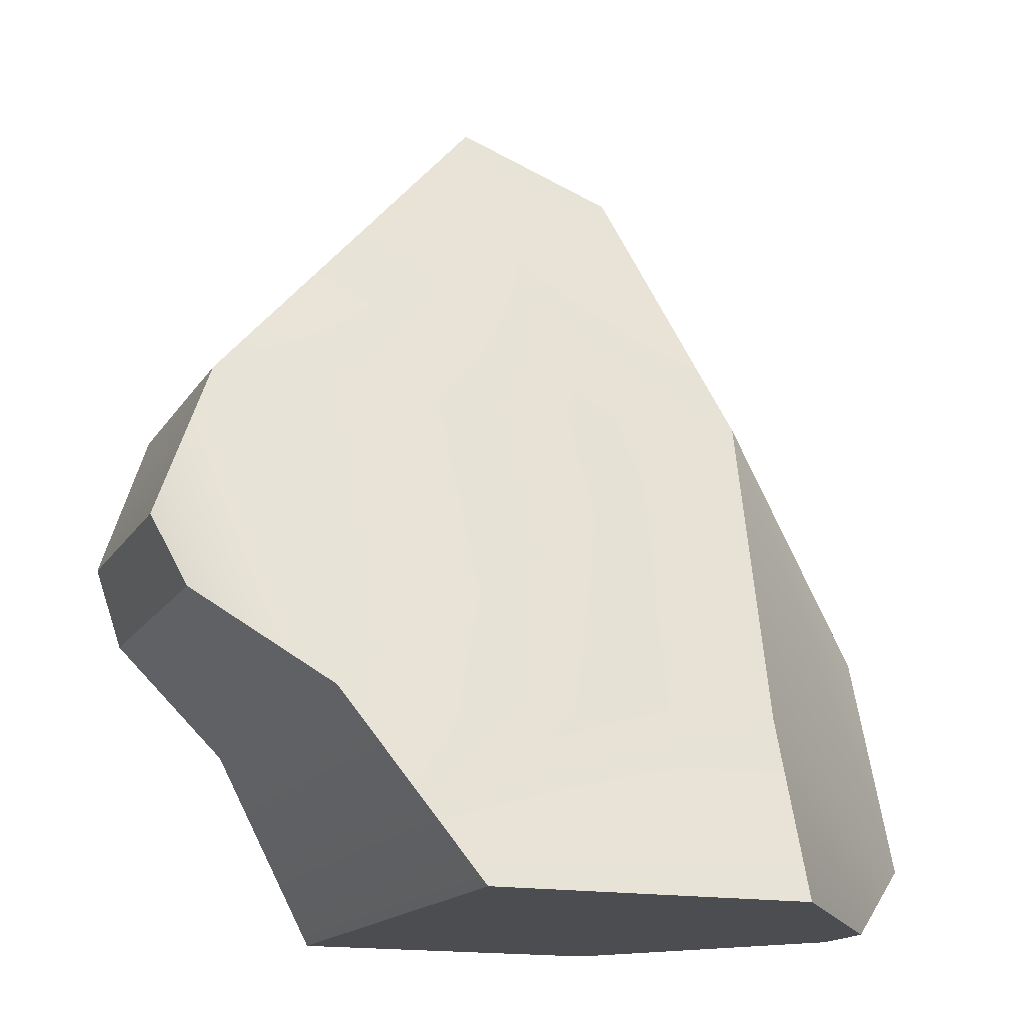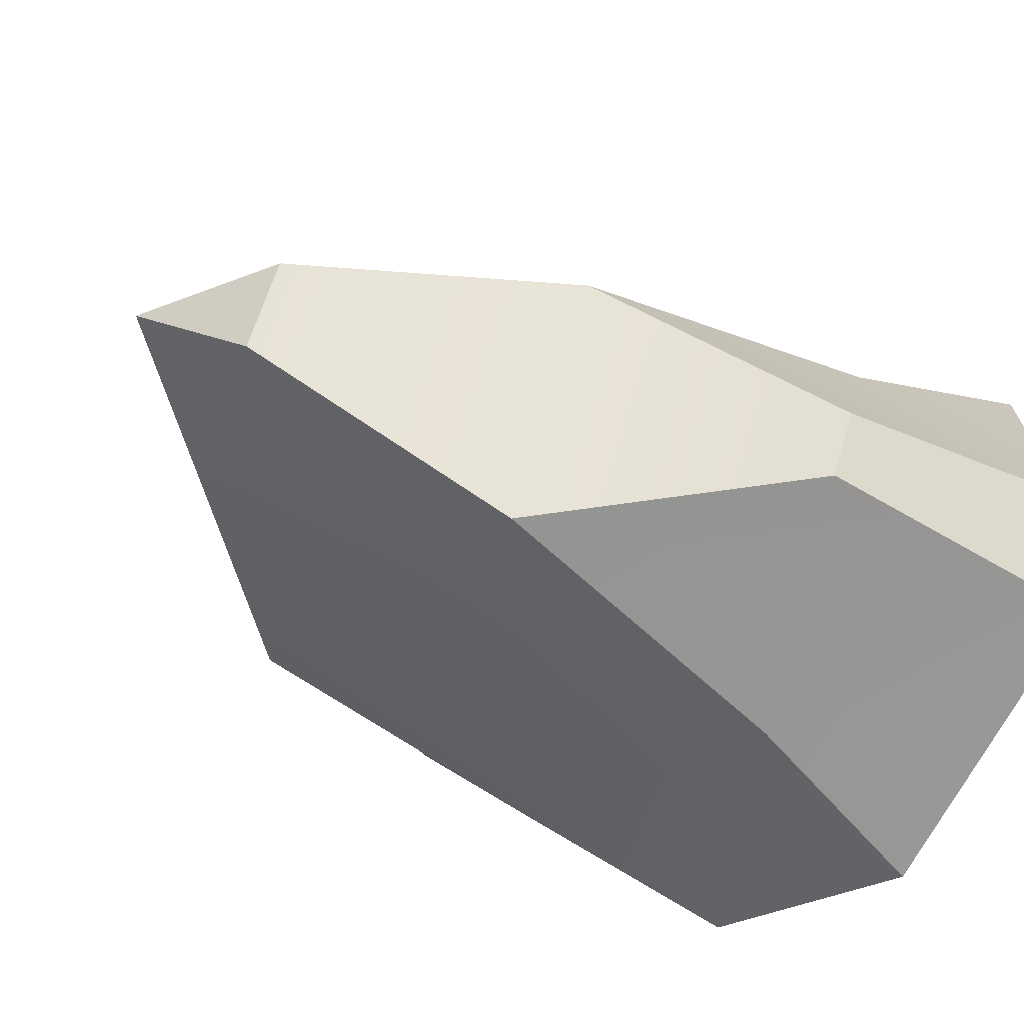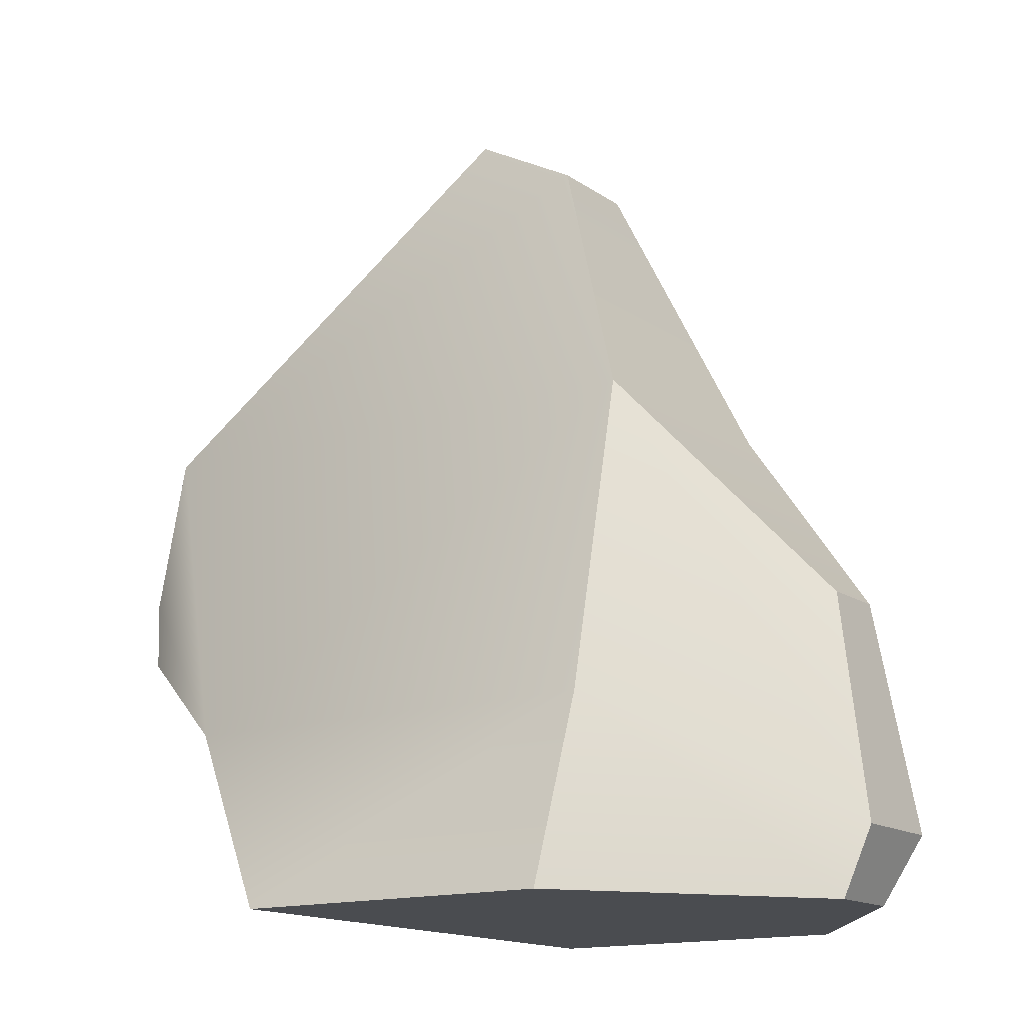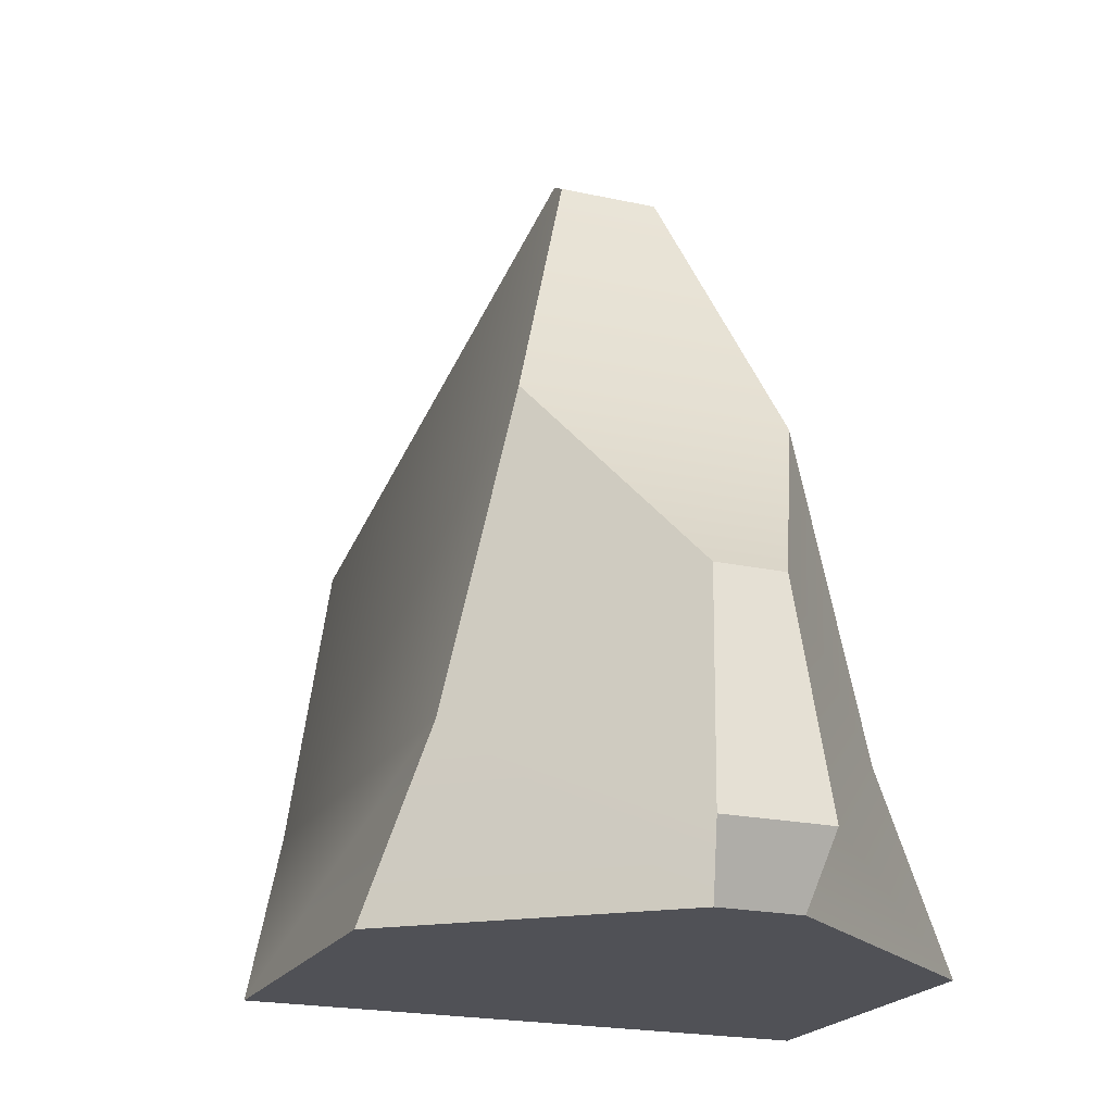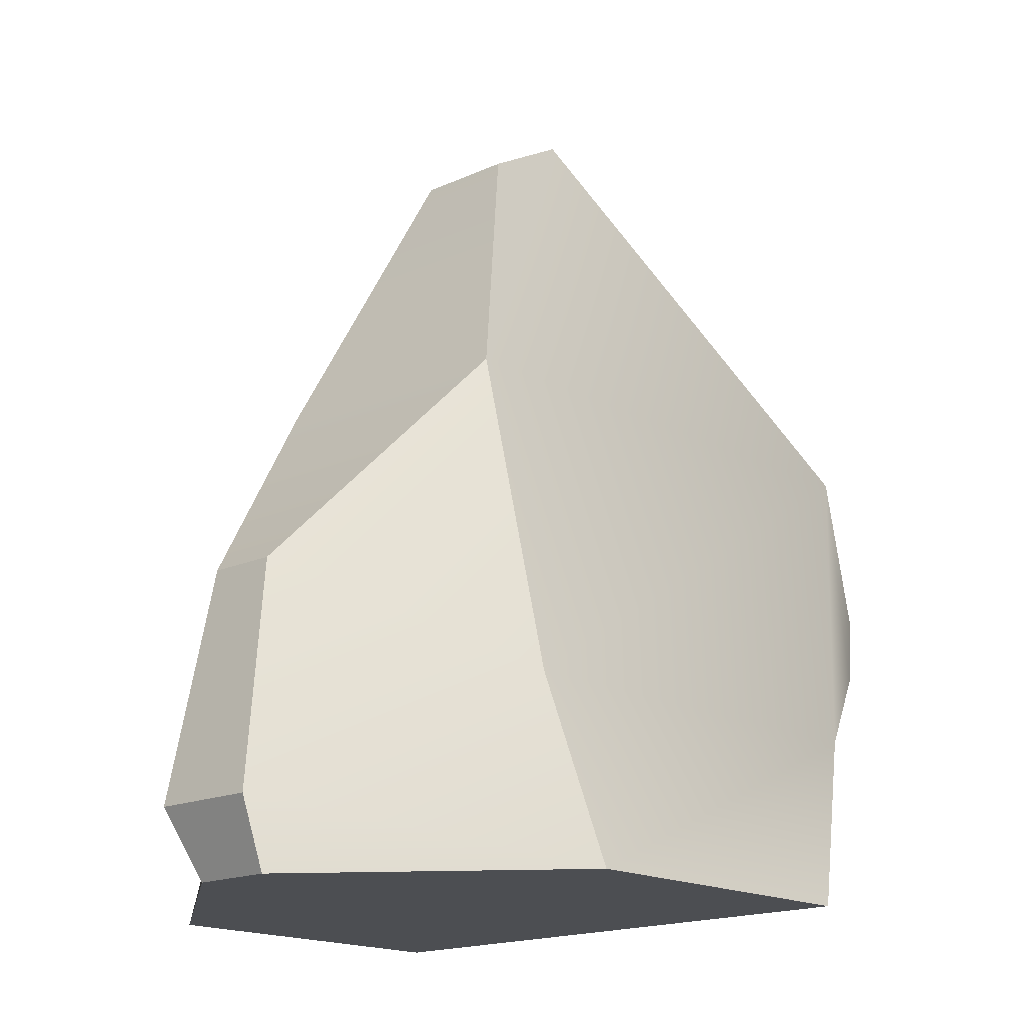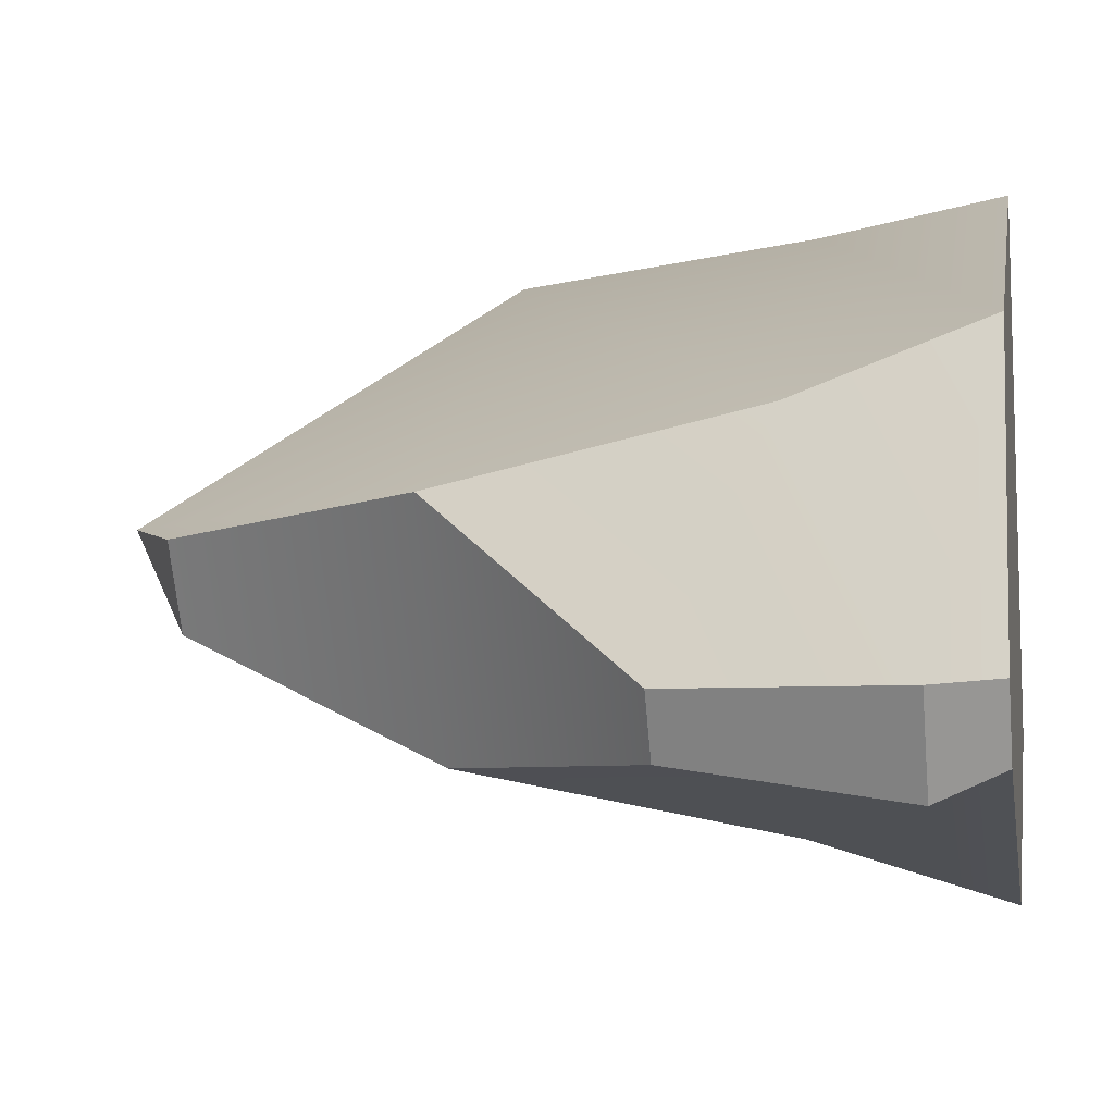
<metadata>
{"format":"obj","ext":"obj","renderer":"f3d","projection":"perspective","resolution":1024,"background":"white","views":[{"elev":-15.8,"azim":128.6,"up":"+Y"},{"elev":-54.1,"azim":-124.0,"up":"+Z"},{"elev":-14.7,"azim":-175.5,"up":"+Y"},{"elev":-20.3,"azim":-142.1,"up":"+Y"},{"elev":-16.8,"azim":-77.2,"up":"+Y"},{"elev":-6.2,"azim":-79.4,"up":"+Z"}]}
</metadata>
<code>
g default
v 9.771 0.06605 39.25
v 13.2 0.06605 33.3
v 6.297 0.06605 37.24
v 9.729 0.06605 31.3
v 11.53 2.377 39.24
v 14.1 2.377 34.79
v 9.312 2.377 32.02
v 6.74 2.377 36.47
v 13.15 6.311 39.1
v 14.8 6.311 36.26
v 8.86 6.311 32.8
v 7.192 6.311 35.69
v 10.68 10.62 35.78
v 9.483 9.623 34.38
v 8.875 9.623 35.44
v 5.815 0.06605 33.54
v 6.313 0.06605 32.68
v 5.346 0.8717 33.46
v 6.003 0.8717 32.32
v 5.851 3.635 33.48
v 6.277 3.635 32.74
v 13.33 3.57 39.31
v 15.08 3.57 36.27
v 15.21 4.498 36.79
v 13.76 4.498 39.31
g mStoneBolder2
f 13 14 15
f 1 2 6 5
f 2 4 7 6
f 17 16 18 19
f 3 1 5 8
f 22 23 24 25
f 6 7 11 10
f 19 18 20 21
f 8 5 9 12
f 9 10 13
f 10 11 14 13
f 11 12 15 14
f 12 9 13 15
f 4 3 16 17
f 3 8 18 16
f 7 4 17 19
f 8 12 20 18
f 12 11 21 20
f 11 7 19 21
f 3 4 2 1
f 5 6 23 22
f 6 10 24 23
f 10 9 25 24
f 9 5 22 25

</code>
